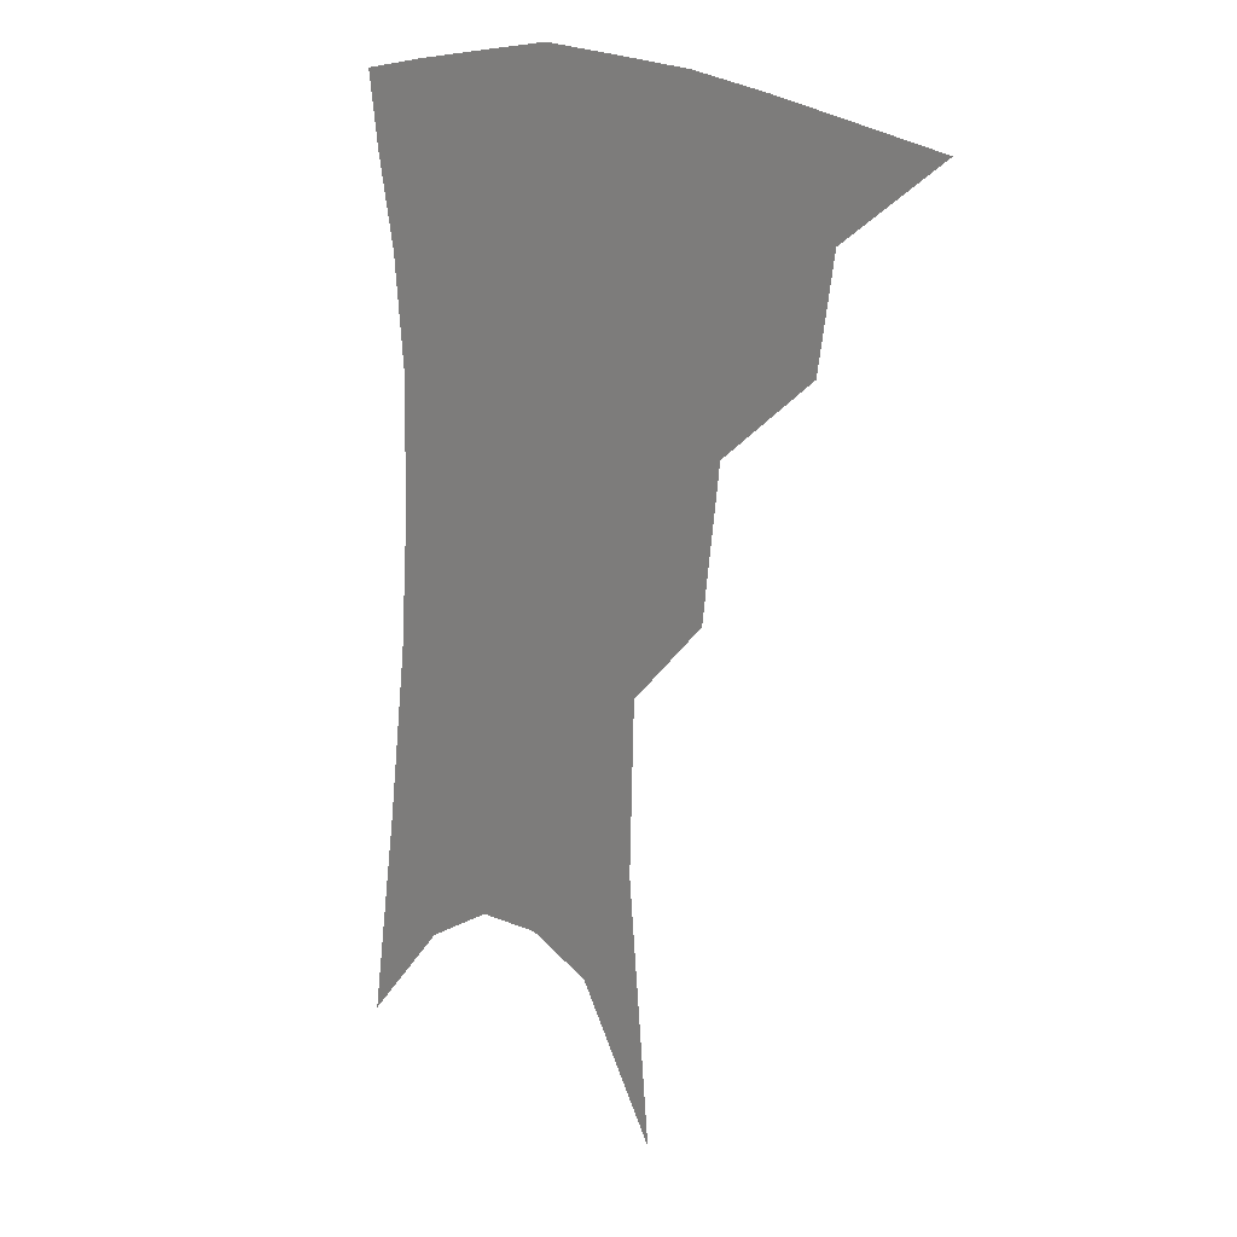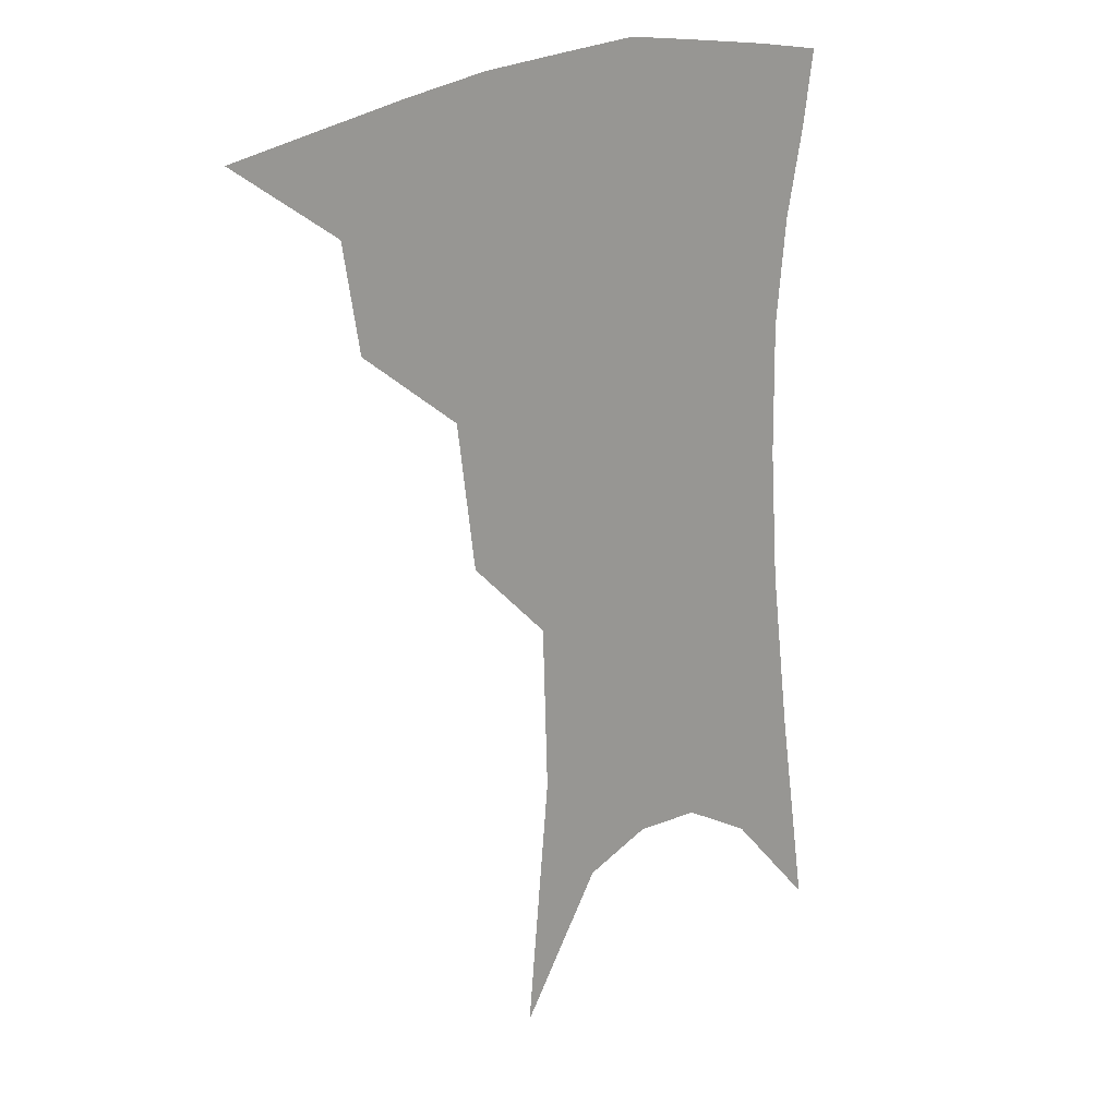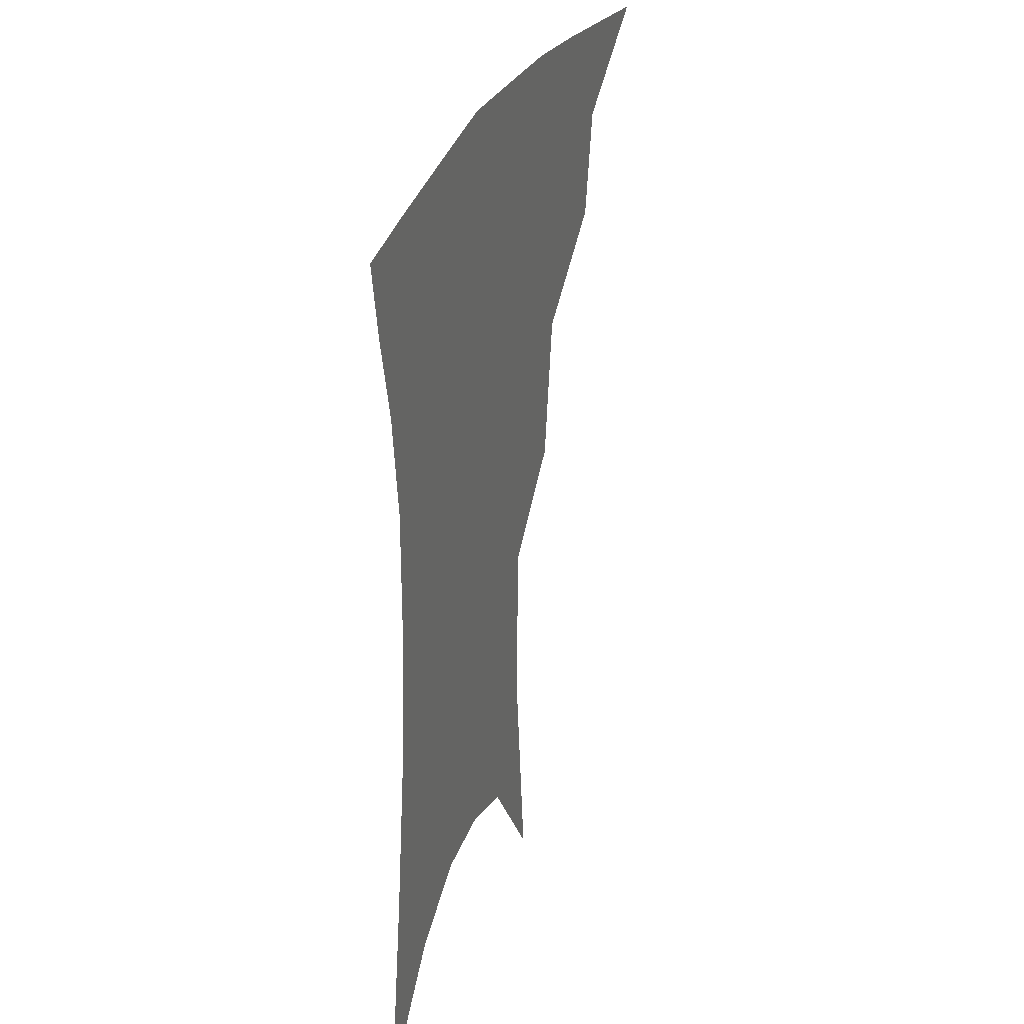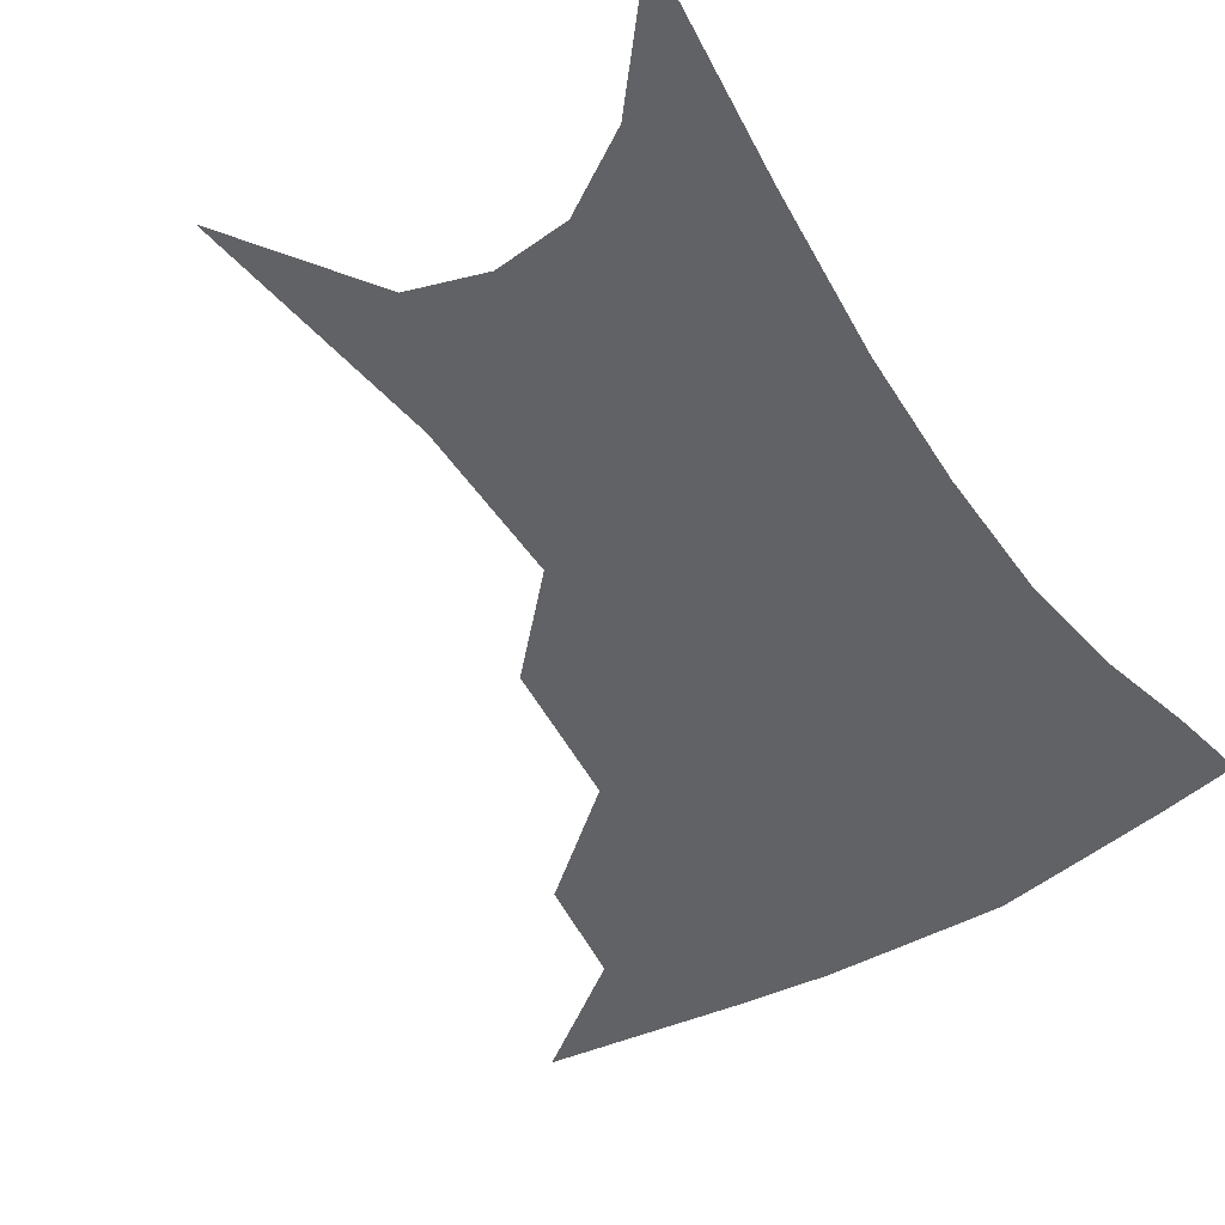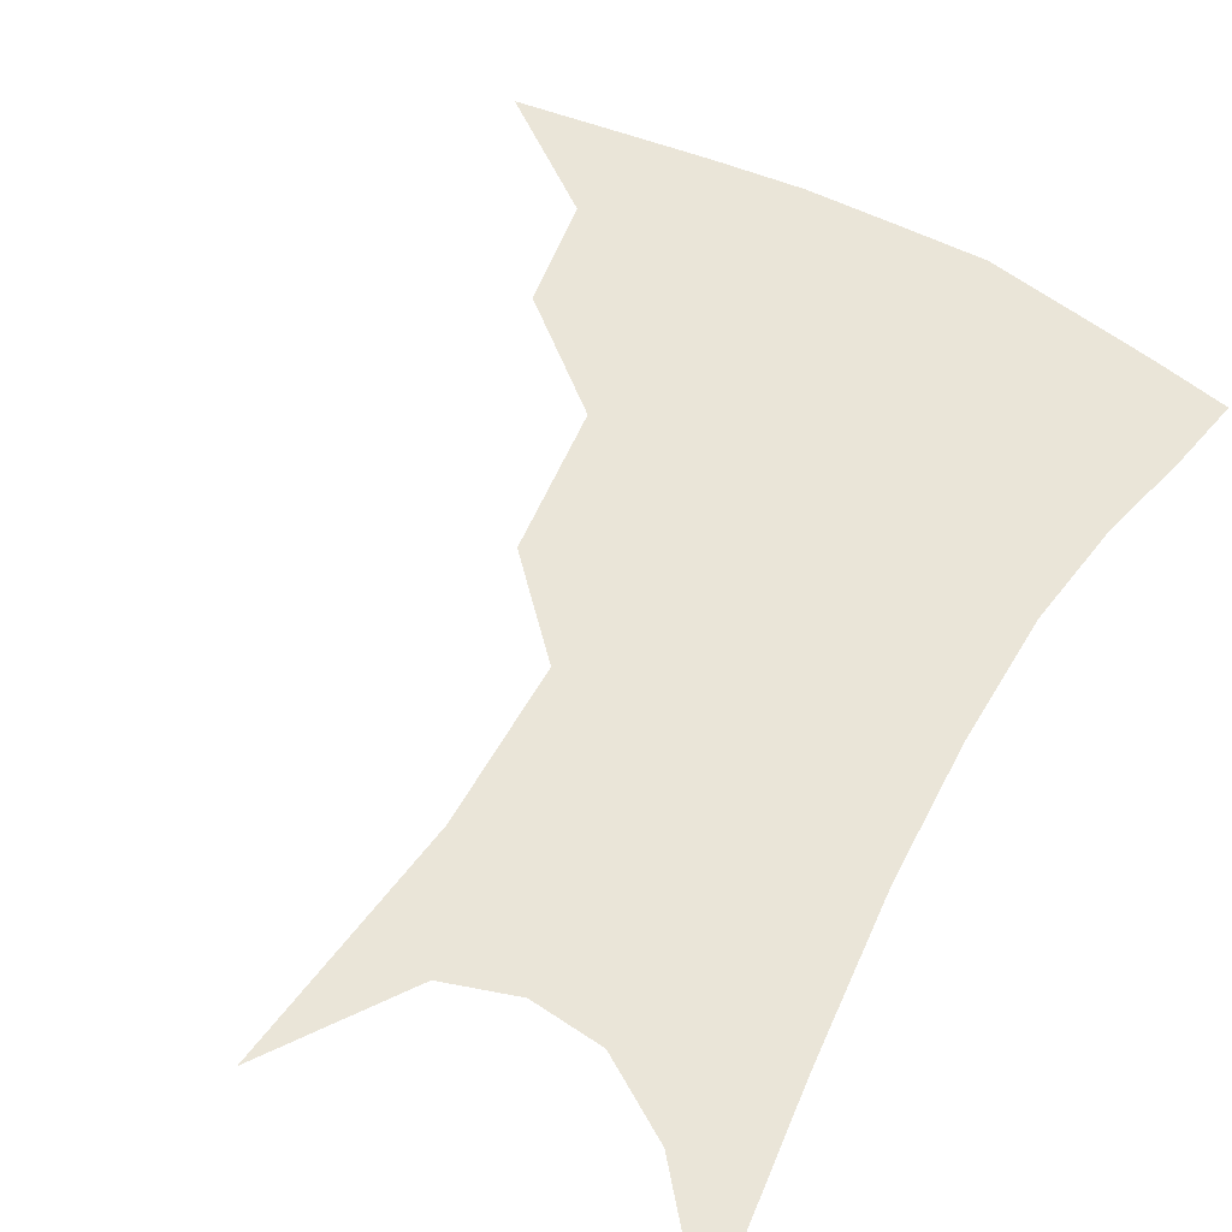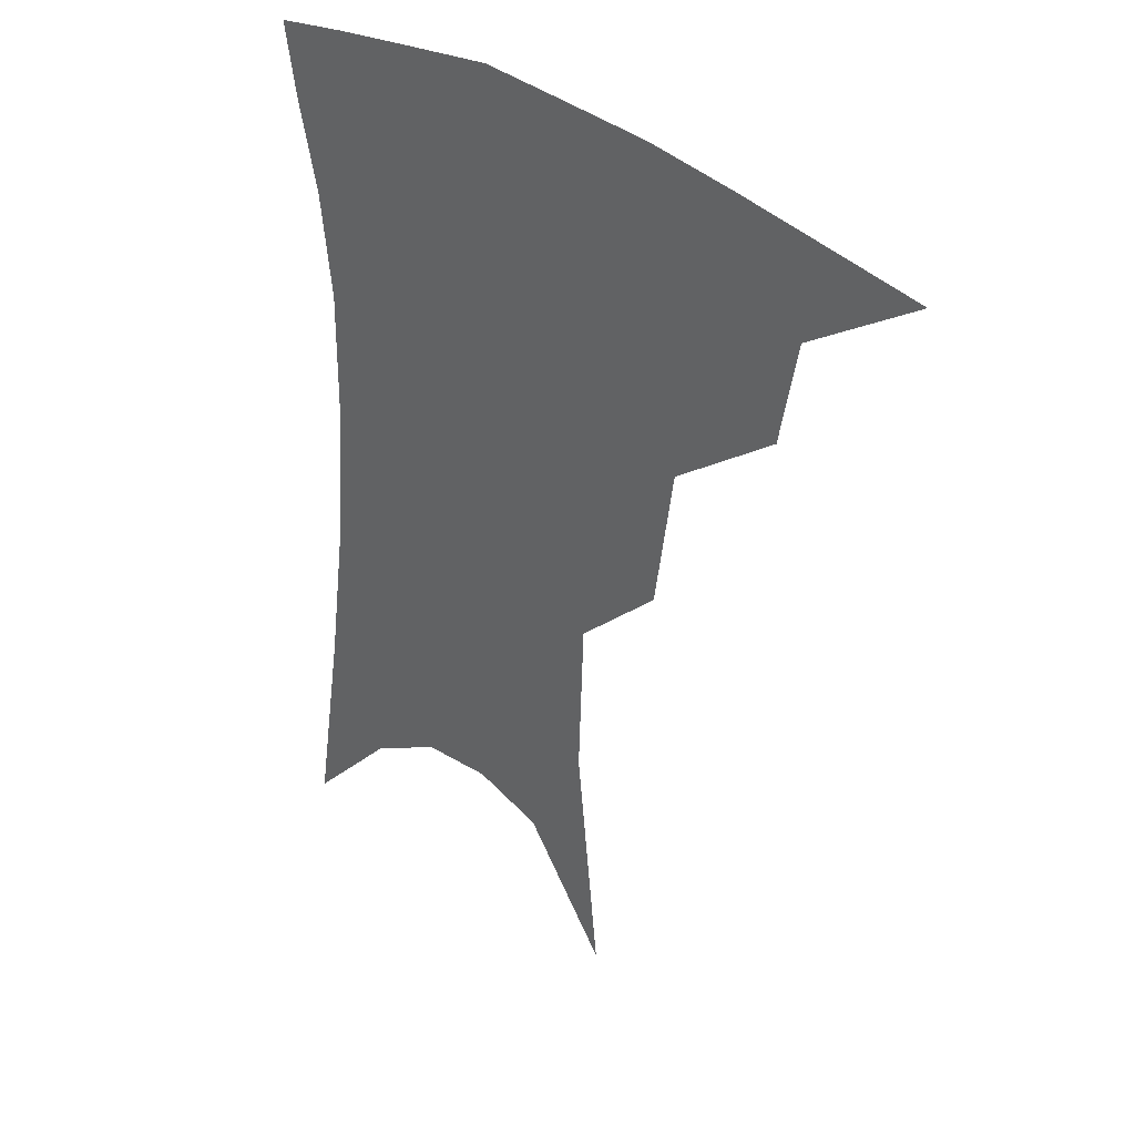
<metadata>
{"format":"obj","ext":"obj","renderer":"f3d","projection":"perspective","resolution":1024,"background":"white","views":[{"elev":15.1,"azim":-131.7,"up":"+Y"},{"elev":19.3,"azim":-42.7,"up":"+Y"},{"elev":33.1,"azim":109.7,"up":"+Y"},{"elev":-50.6,"azim":35.0,"up":"+Z"},{"elev":59.6,"azim":31.3,"up":"+Z"},{"elev":36.2,"azim":-138.9,"up":"+Y"}]}
</metadata>
<code>
v 471.1 345.2 0
v 508.4 294.4 0
v 503.2 323.7 0
v 497.9 350.1 0
v 543.9 231.3 0
v 538.3 271.8 0
v 532.8 302.6 0
v 528.6 329.3 0
v 523.7 354.8 0
v 562 92.22 0
v 569 162.5 0
v 567.5 208.4 0
v 562.9 249.3 0
v 559.4 283.1 0
v 556.6 309.7 0
v 553.1 333.5 0
v 549 358.9 0
v 586.3 129.8 0
v 587.5 179.7 0
v 584.7 221.4 0
v 582 259 0
v 580.2 288 0
v 579.1 313 0
v 578.3 336.2 0
v 574.8 361 0
v 606.1 137 0
v 604.7 185.6 0
v 602.1 226.4 0
v 600.6 262.2 0
v 600.4 291.1 0
v 600.9 315.1 0
v 601.1 337.3 0
v 598.9 362.8 0
v 626.4 135.9 0
v 622.1 188.3 0
v 619.6 227 0
v 618.9 260.2 0
v 619.8 289.5 0
v 621.6 314.6 0
v 623.5 337.1 0
v 624.9 359.6 0
v 648.1 123.5 0
v 641.1 179.6 0
v 638.2 219.1 0
v 637.3 253.6 0
v 638.2 287.2 0
v 641.4 313.7 0
v 645.2 335.4 0
v 647.6 356.8 0
v 675.2 93.63 0
v 665.9 153.7 0
v 659.7 201.1 0
v 656.9 239.8 0
v 656.5 277.5 0
v 659.8 307.4 0
v 665.4 332.7 0
v 668.8 353.6 0
v 721 361 0
f 3 4 1
f 6 7 2
f 2 7 3
f 7 8 3
f 3 8 4
f 8 9 4
f 12 13 5
f 5 13 6
f 13 14 6
f 6 14 7
f 14 15 7
f 7 15 8
f 15 16 8
f 8 16 9
f 16 17 9
f 10 18 11
f 18 19 11
f 11 19 12
f 19 20 12
f 12 20 13
f 20 21 13
f 13 21 14
f 21 22 14
f 14 22 15
f 22 23 15
f 15 23 16
f 23 24 16
f 16 24 17
f 24 25 17
f 18 26 19
f 26 27 19
f 19 27 20
f 27 28 20
f 20 28 21
f 28 29 21
f 21 29 22
f 29 30 22
f 22 30 23
f 30 31 23
f 23 31 24
f 31 32 24
f 24 32 25
f 32 33 25
f 26 34 27
f 34 35 27
f 27 35 28
f 35 36 28
f 28 36 29
f 36 37 29
f 29 37 30
f 37 38 30
f 30 38 31
f 38 39 31
f 31 39 32
f 39 40 32
f 32 40 33
f 40 41 33
f 34 42 35
f 42 43 35
f 35 43 36
f 43 44 36
f 36 44 37
f 44 45 37
f 37 45 38
f 45 46 38
f 38 46 39
f 46 47 39
f 39 47 40
f 47 48 40
f 40 48 41
f 48 49 41
f 42 50 43
f 50 51 43
f 43 51 44
f 51 52 44
f 44 52 45
f 52 53 45
f 45 53 46
f 53 54 46
f 46 54 47
f 54 55 47
f 47 55 48
f 55 56 48
f 48 56 49
f 56 57 49

</code>
